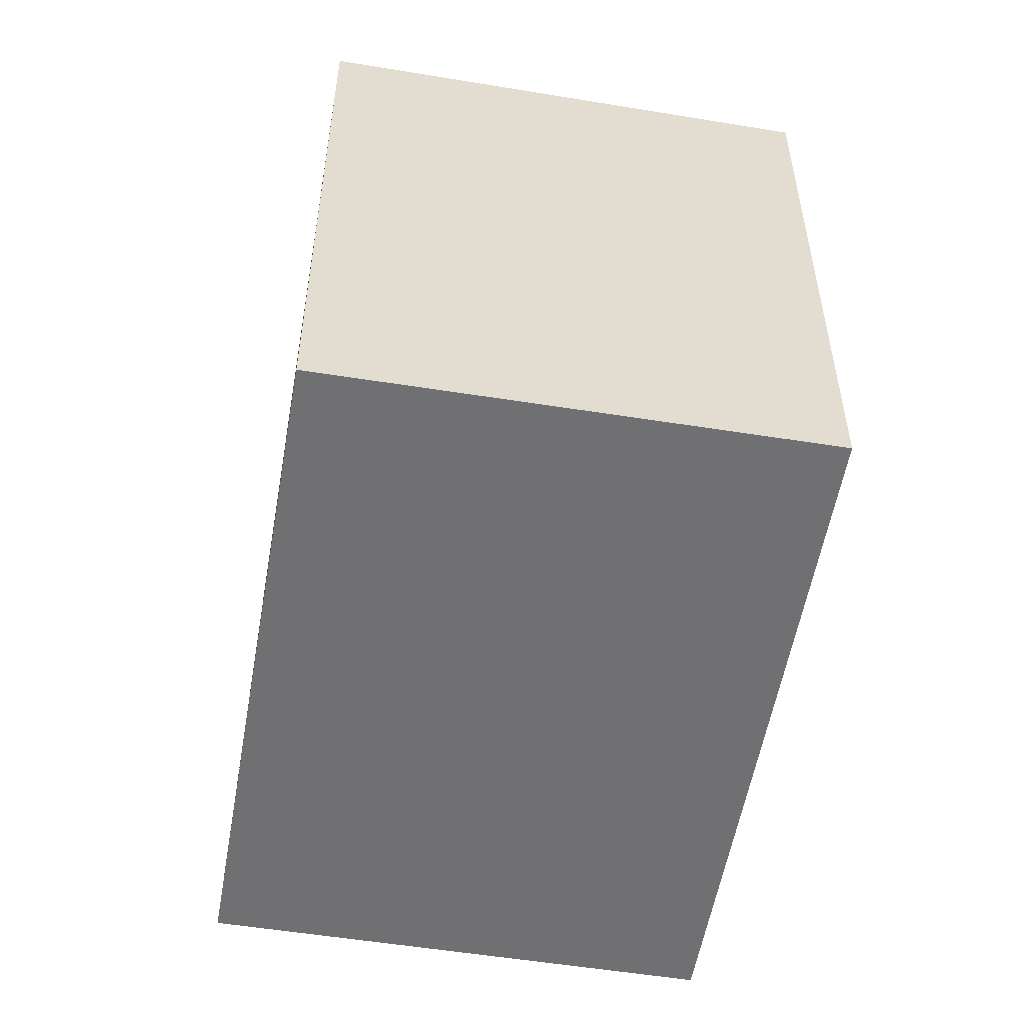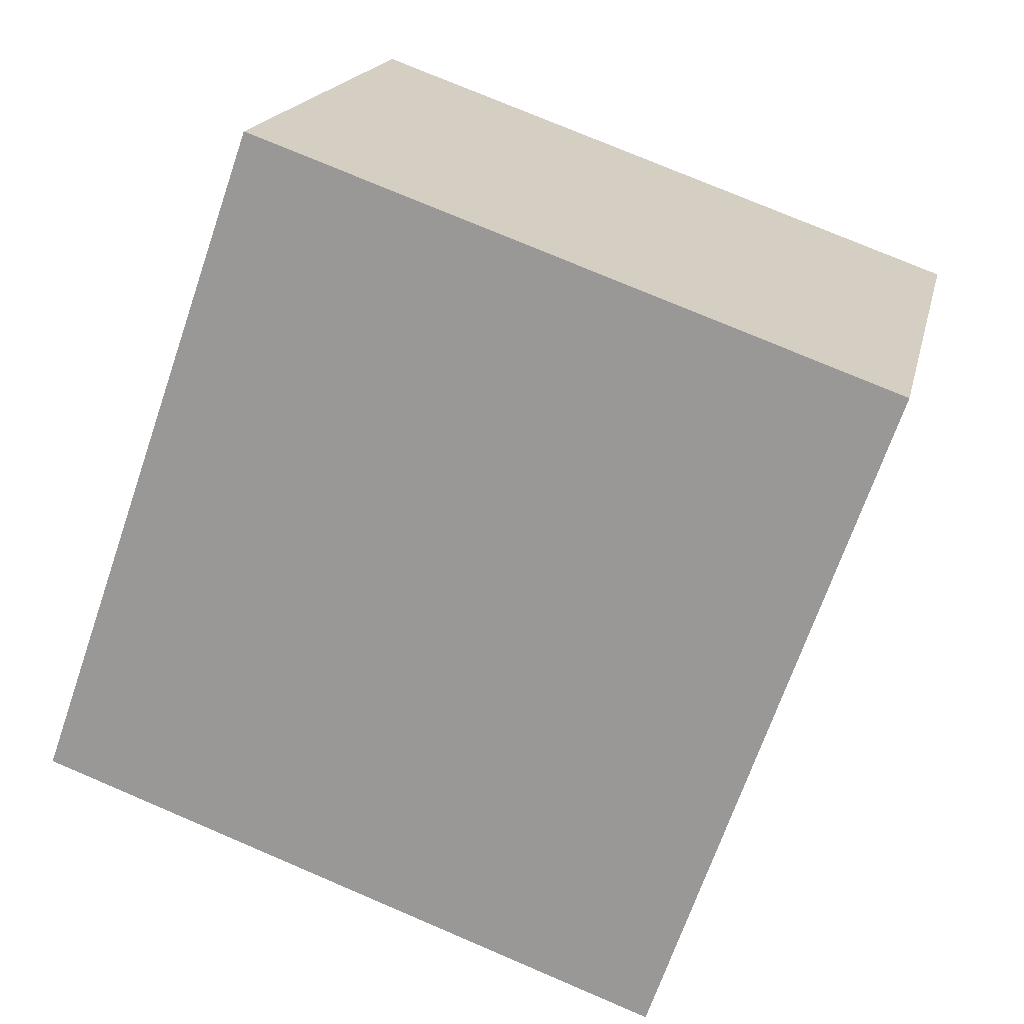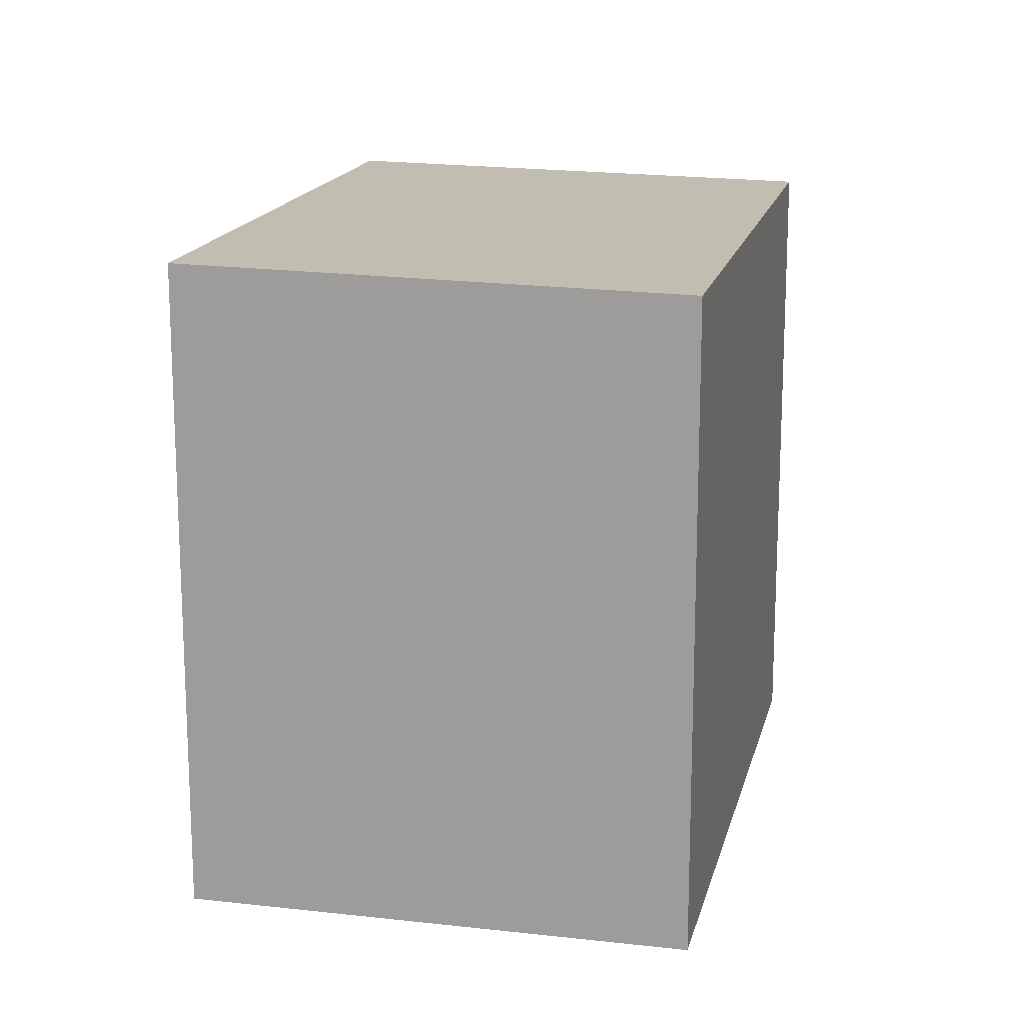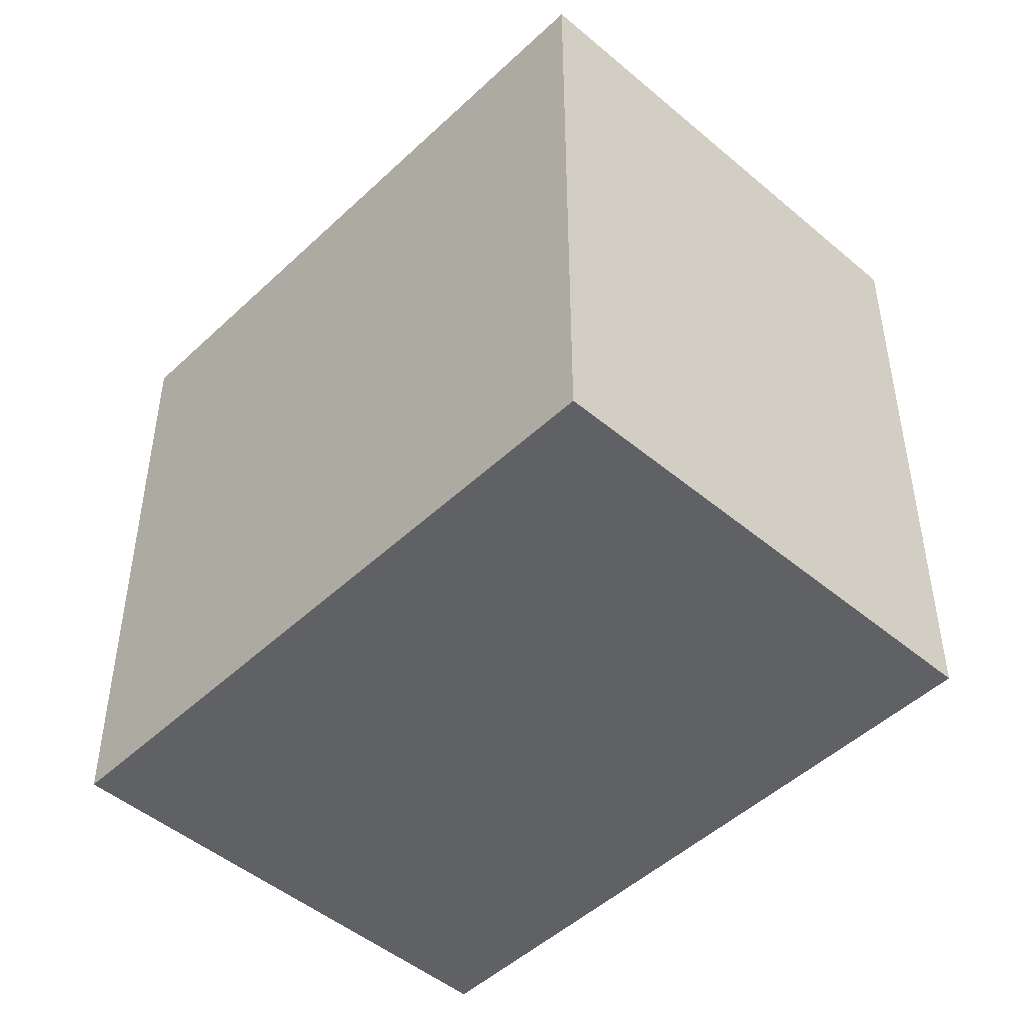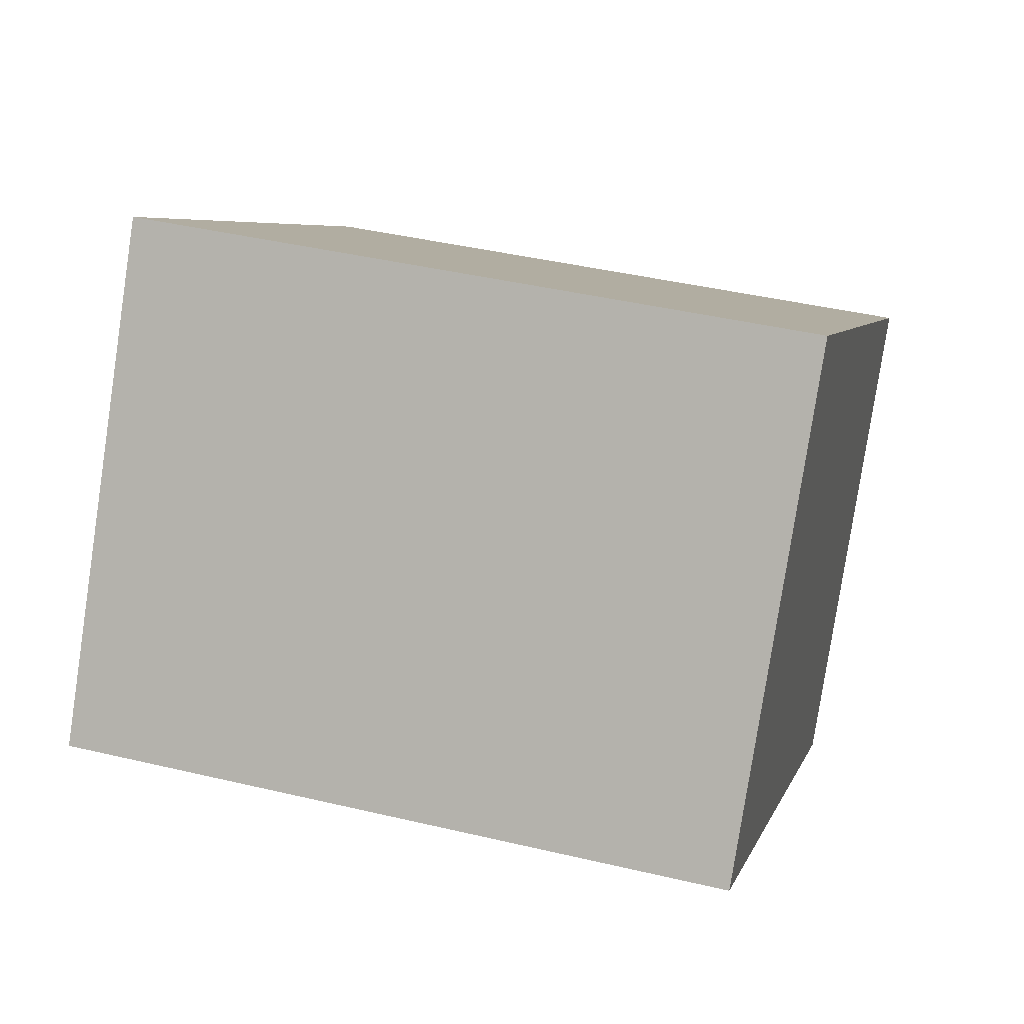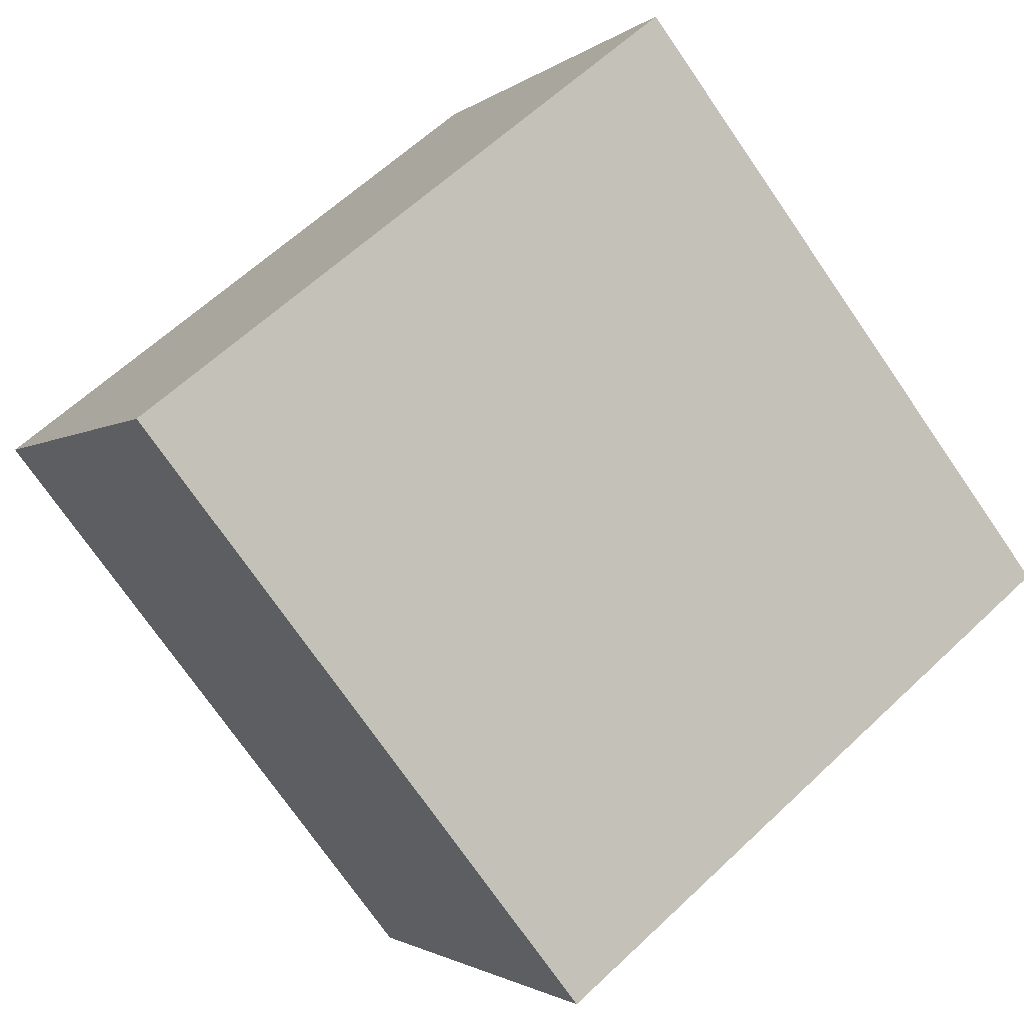
<metadata>
{"format":"obj","ext":"obj","renderer":"f3d","projection":"perspective","resolution":1024,"background":"white","views":[{"elev":-55.0,"azim":-64.9,"up":"+Z"},{"elev":75.4,"azim":-66.9,"up":"+Y"},{"elev":16.5,"azim":-42.4,"up":"+Z"},{"elev":-48.0,"azim":-98.6,"up":"+Z"},{"elev":41.8,"azim":106.0,"up":"+Y"},{"elev":61.5,"azim":-133.9,"up":"+Y"}]}
</metadata>
<code>
v -272.4 -49.84 2.805
v -273.6 -48.03 2.841
v -271.2 -46.31 2.84
v -269.9 -48.12 2.804
v -271.2 -46.32 2.84
v -269.9 -48.13 2.804
v -271.2 -46.33 2.84
v -271.2 -46.32 2.84
v -273.6 -48.04 2.841
v -269.9 -48.08 2.805
v -270 -48.09 2.805
v -272.4 -49.81 2.806
v -272.4 -49.84 2.805
v -272.4 -49.8 2.806
v -273.6 -48.03 2.841
v -273.6 -48.03 2.841
v -272.4 -49.81 2.806
v -272.4 -49.84 2.805
v -272.4 -49.84 -4.441e-16
v -272.4 -49.81 4.441e-16
v -273.6 -48.03 2.841
v -273.6 -48.03 2.841
v -273.6 -48.03 -4.441e-16
v -273.6 -48.03 0
v -271.2 -46.32 2.84
v -271.2 -46.31 2.84
v -271.2 -46.31 0
v -271.2 -46.32 0
v -269.9 -48.13 2.804
v -269.9 -48.12 2.804
v -269.9 -48.12 4.441e-16
v -269.9 -48.13 0
v -271.2 -46.31 2.84
v -271.2 -46.32 2.84
v -271.2 -46.32 0
v -271.2 -46.31 0
v -272.4 -49.84 2.805
v -269.9 -48.13 2.804
v -269.9 -48.13 0
v -272.4 -49.84 0
v -269.9 -48.08 2.805
v -271.2 -46.32 2.84
v -271.2 -46.32 0
v -269.9 -48.08 4.441e-16
v -273.6 -48.03 2.841
v -273.6 -48.04 2.841
v -273.6 -48.04 0
v -273.6 -48.03 -4.441e-16
v -269.9 -48.12 2.804
v -269.9 -48.08 2.805
v -269.9 -48.08 4.441e-16
v -269.9 -48.12 4.441e-16
v -273.6 -48.04 2.841
v -272.4 -49.81 2.806
v -272.4 -49.81 4.441e-16
v -273.6 -48.04 0
v -272.4 -49.84 2.805
v -272.4 -49.84 2.805
v -272.4 -49.84 0
v -272.4 -49.84 -4.441e-16
v -271.2 -46.32 2.84
v -273.6 -48.03 2.841
v -273.6 -48.03 0
v -271.2 -46.32 0
v -272.4 -49.84 0
v -273.6 -48.03 0
v -271.2 -46.31 0
v -269.9 -48.12 0
f 15 7 11 14
f 11 7 8 10
f 7 5 3 8
f 16 5 7 15
f 10 4 6 11
f 14 11 6 13
f 13 1 12 14
f 14 12 9 15
f 15 9 2 16
f 18 19 20 17
f 22 23 24 21
f 26 27 28 25
f 30 31 32 29
f 34 35 36 33
f 38 39 40 37
f 42 43 44 41
f 46 47 48 45
f 50 51 52 49
f 54 55 56 53
f 58 59 60 57
f 62 63 64 61
f 66 67 68 65

</code>
